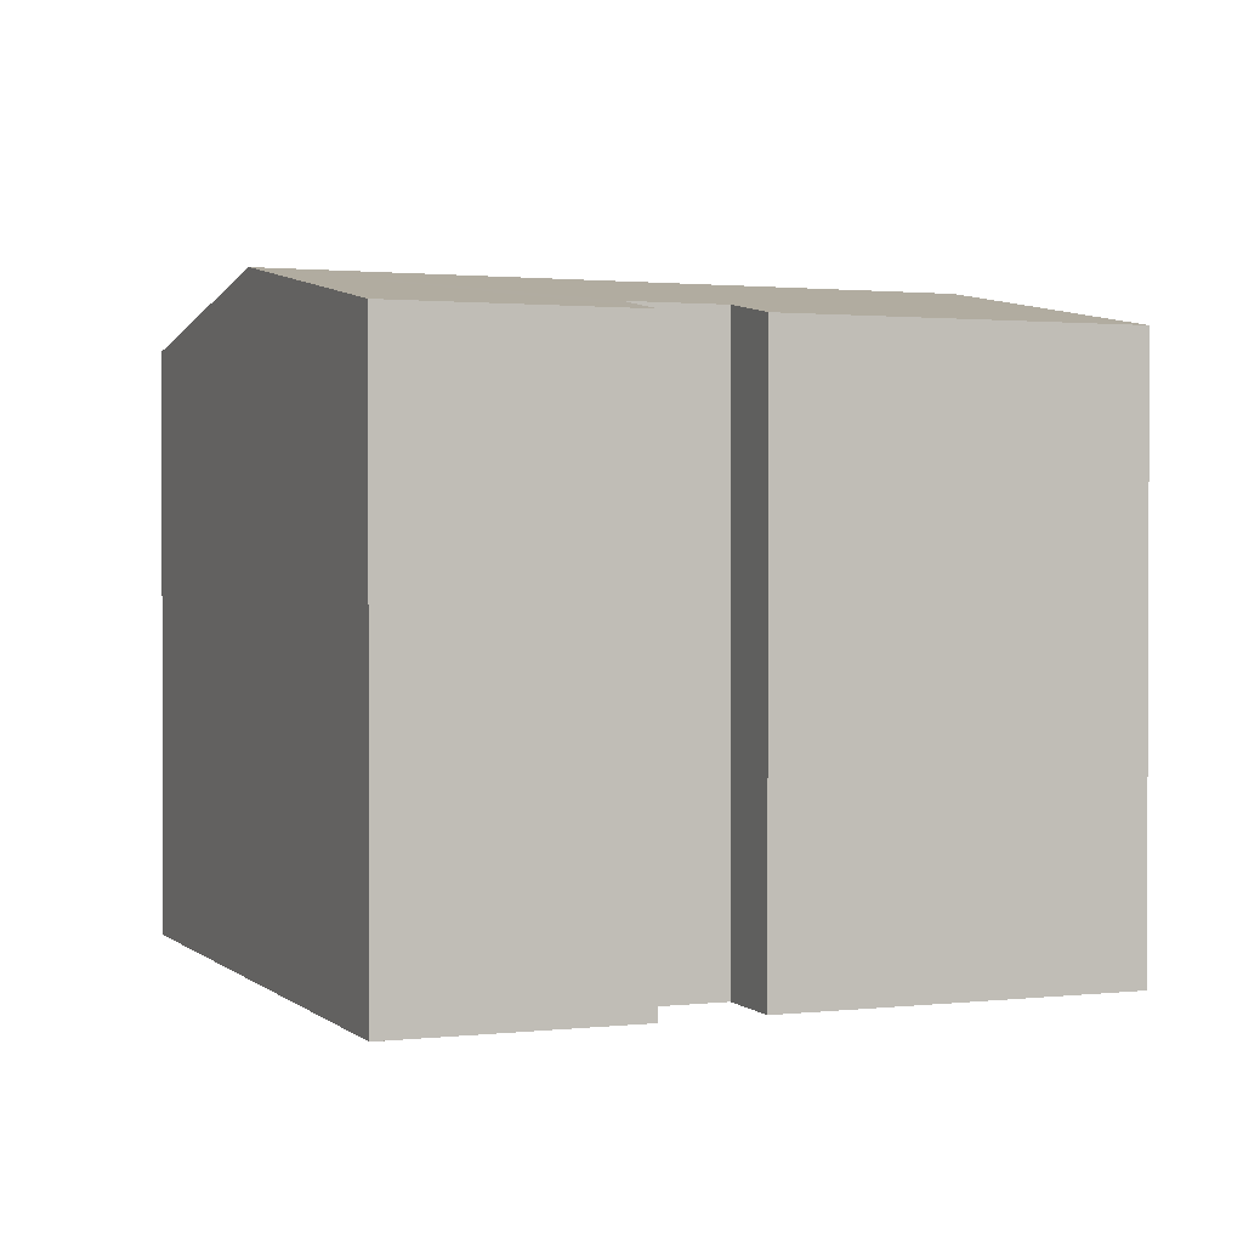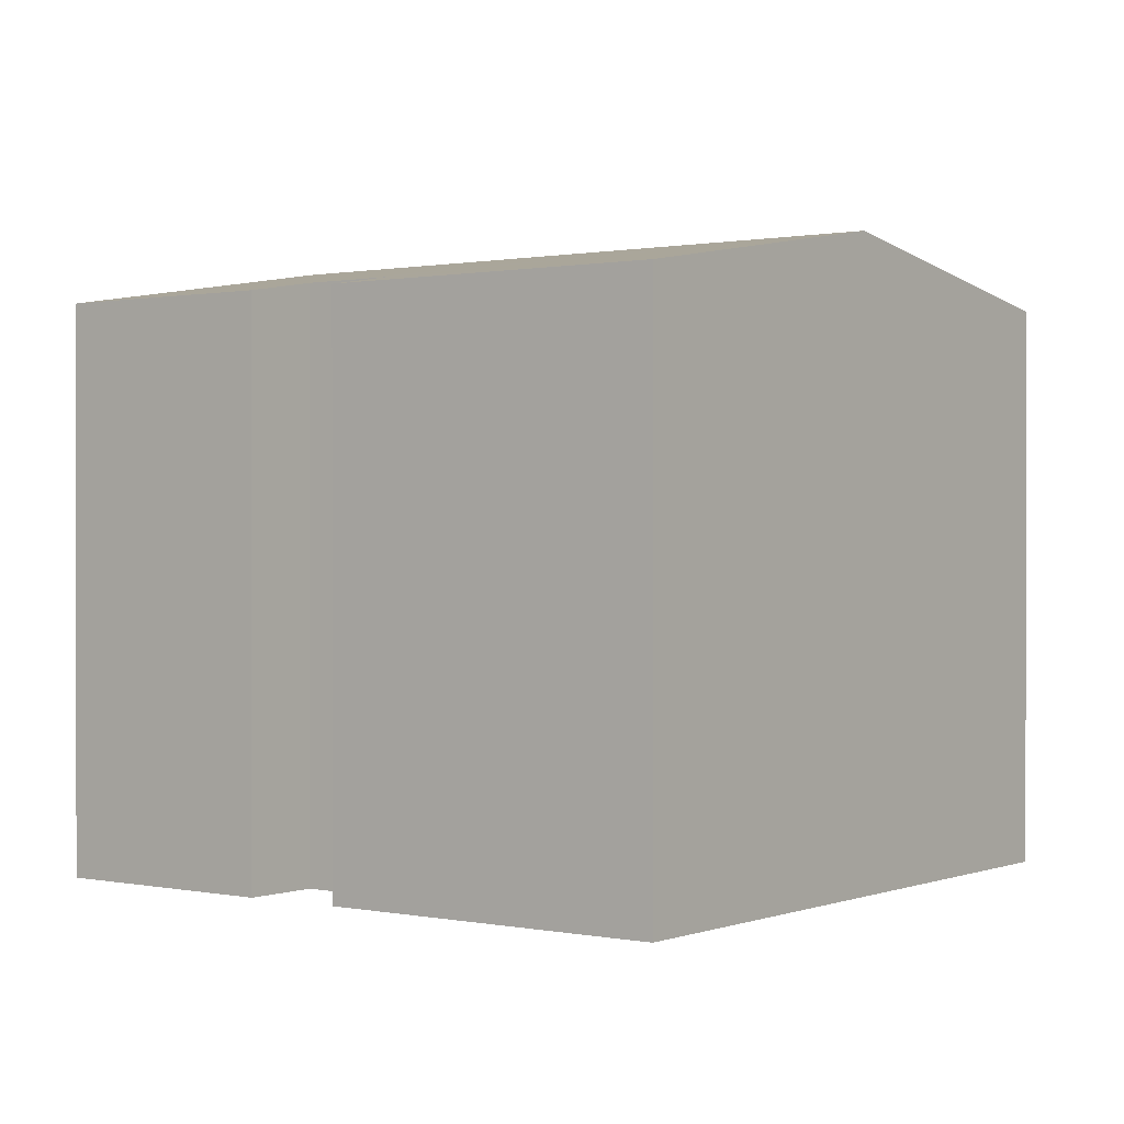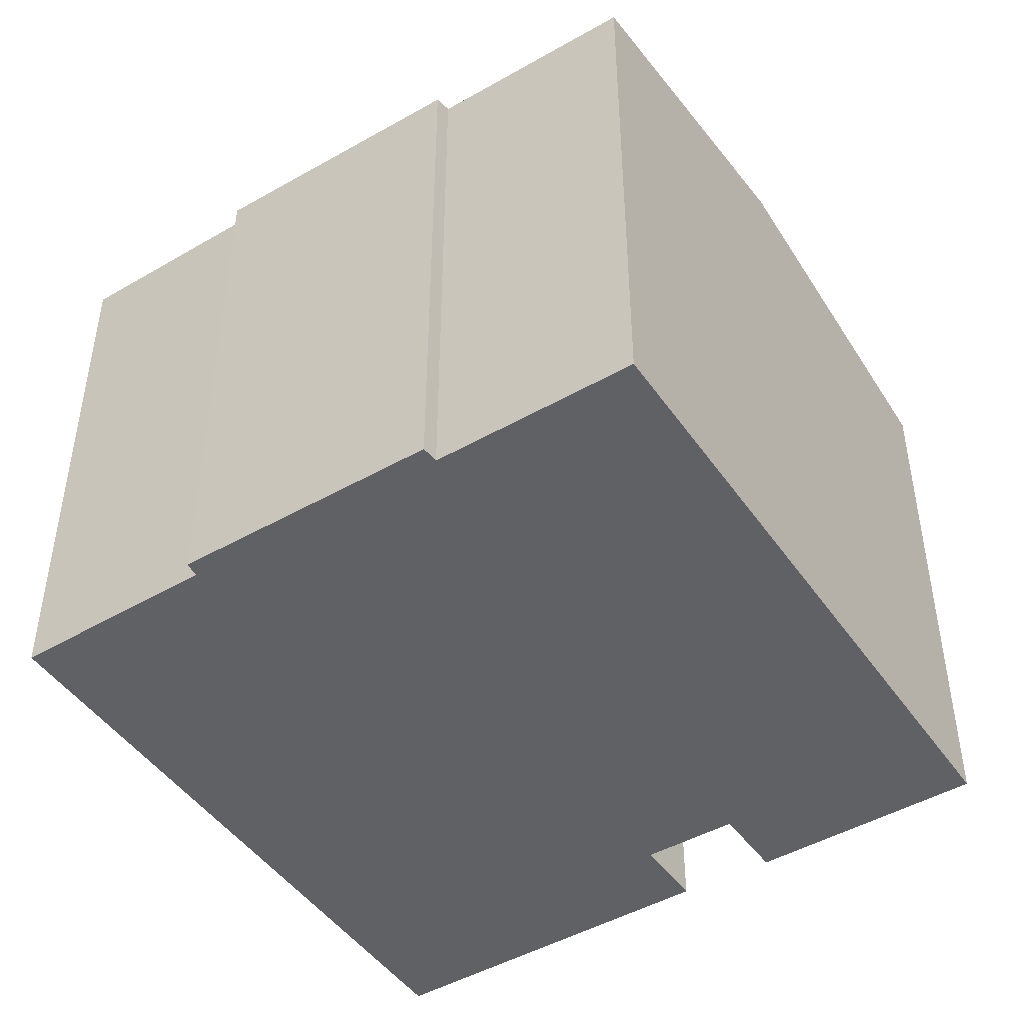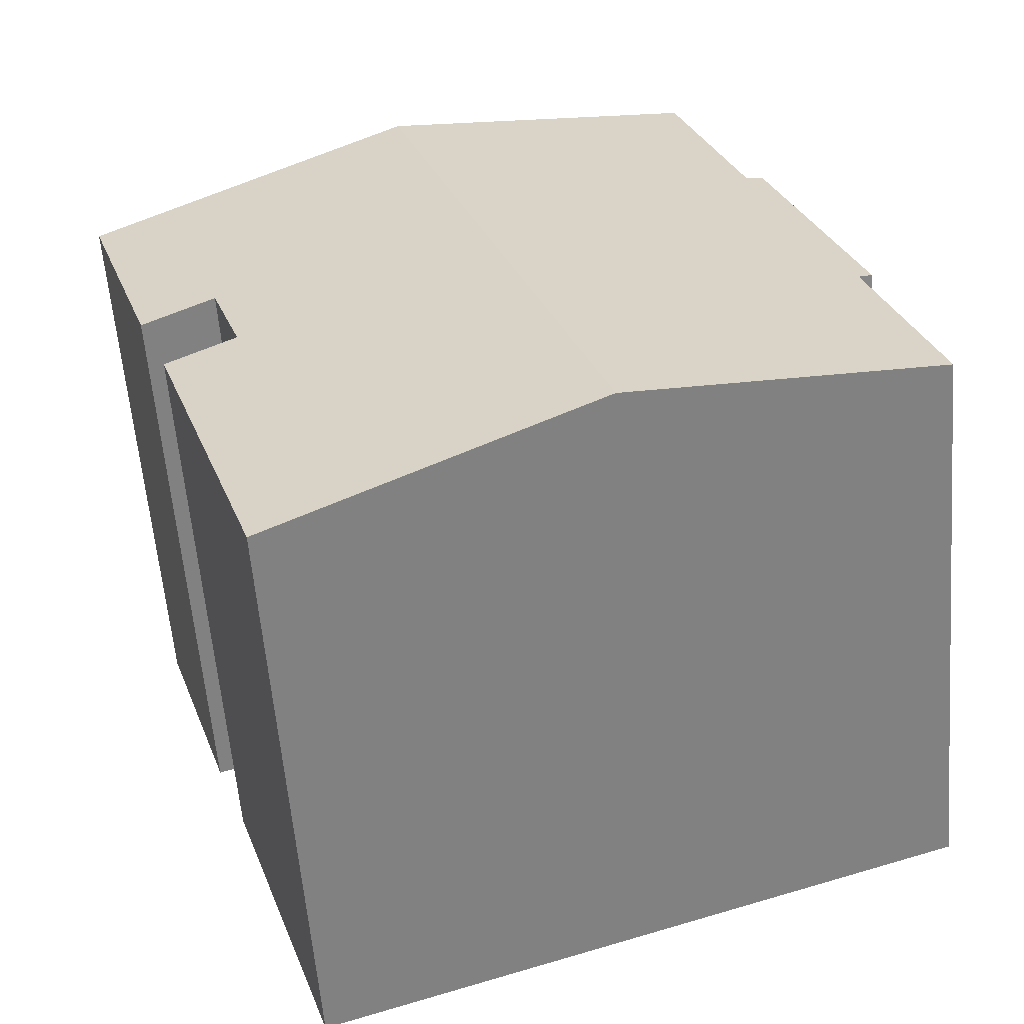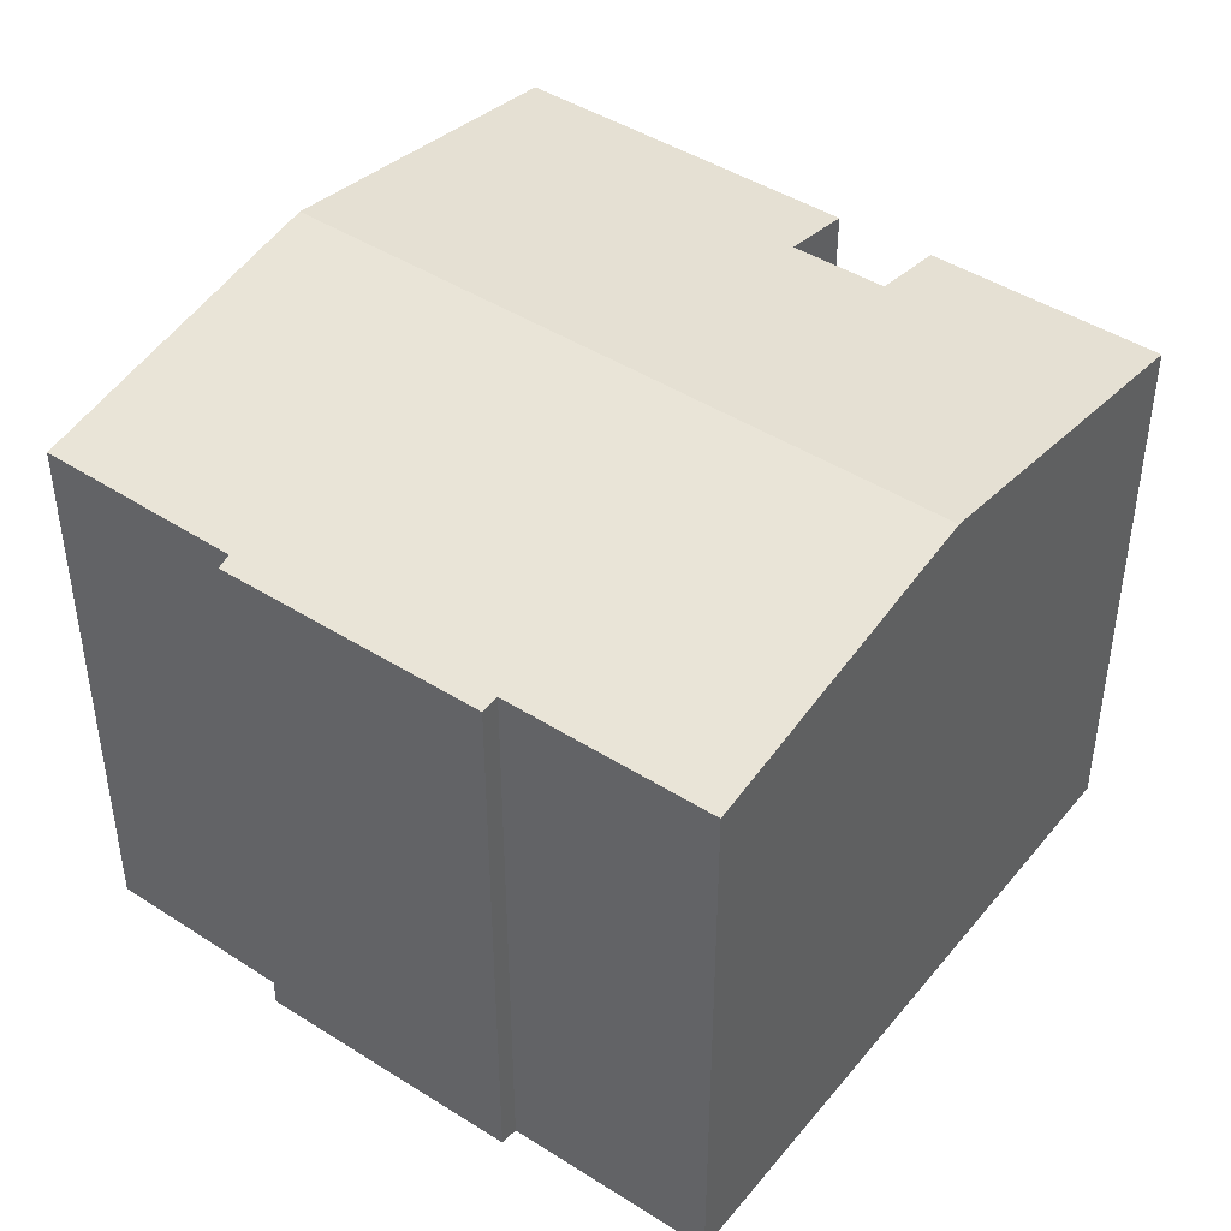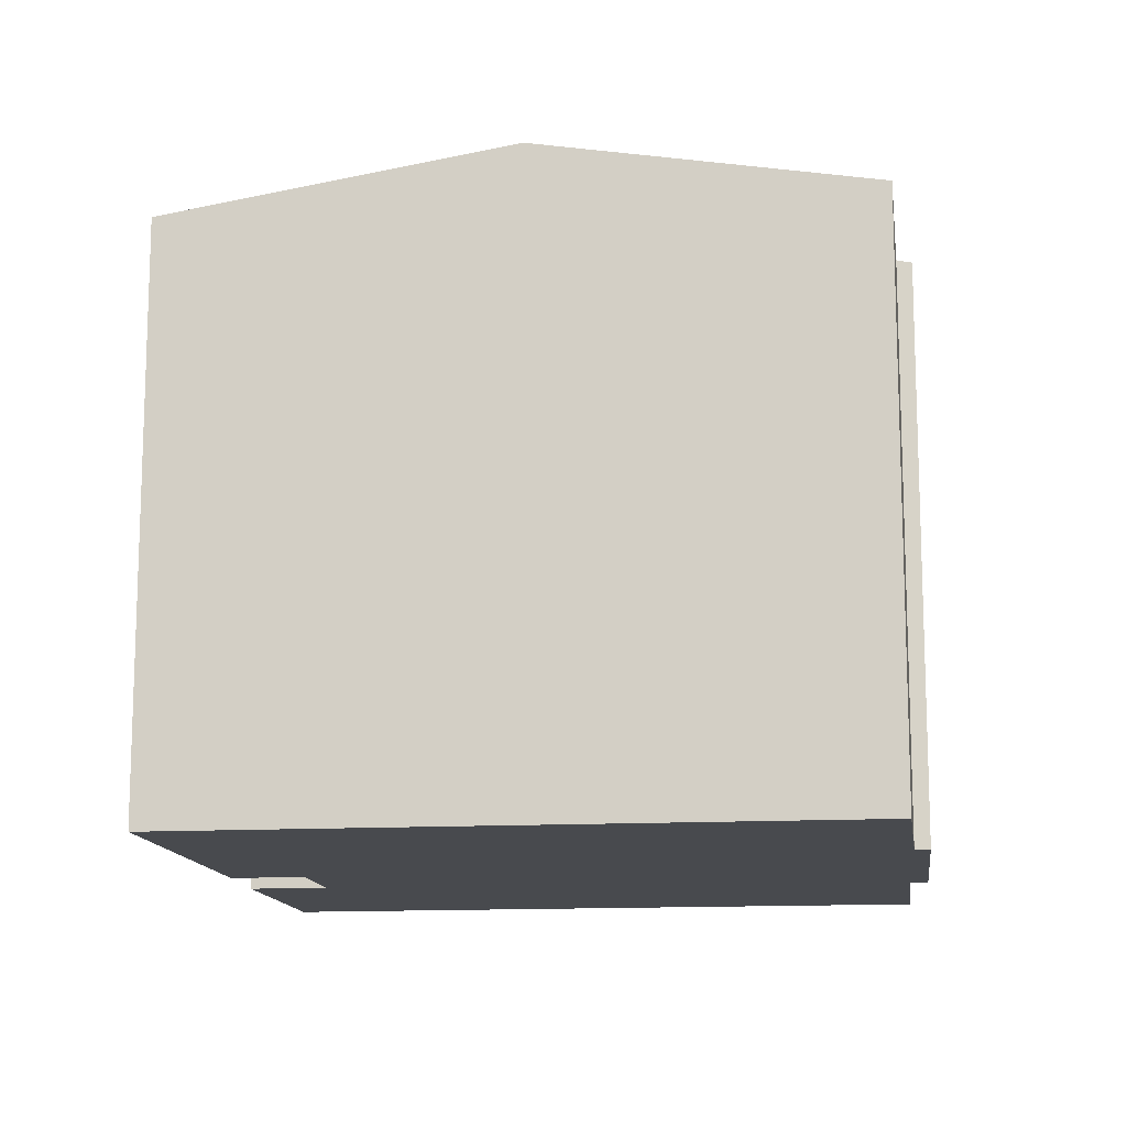
<metadata>
{"format":"obj","ext":"obj","renderer":"f3d","projection":"perspective","resolution":1024,"background":"white","views":[{"elev":1.3,"azim":86.5,"up":"+Y"},{"elev":0.6,"azim":145.5,"up":"+Y"},{"elev":-46.7,"azim":-38.4,"up":"+Y"},{"elev":-58.9,"azim":-175.3,"up":"+Z"},{"elev":44.5,"azim":-34.9,"up":"+Y"},{"elev":-13.3,"azim":-154.1,"up":"+Y"}]}
</metadata>
<code>
v  0 12.06 7.384e-16
v  11.3 13.18 11.68
v  6.645 13.18 -2.248
v  1.354 12.05 4.191
v  1.061 12 4.328
v  3.28 12.06 9.693
v  2.915 12.01 9.784
v  4.701 12.07 13.92
v  13.56 12.01 -4.588
v  14.43 12.27 3.066
v  15.95 12.01 2.577
v  16.68 12 4.511
v  18.28 12 9.314
v  15.1 12.27 5.023
v  0 0 0
v  1.354 -2.566e-16 4.191
v  2.915 -5.991e-16 9.784
v  1.061 -2.65e-16 4.328
v  4.701 -8.522e-16 13.92
v  3.28 -5.935e-16 9.693
v  18.28 -5.703e-16 9.314
v  11.3 -7.153e-16 11.68
v  14.43 -1.877e-16 3.066
v  15.95 -1.578e-16 2.577
v  16.68 -2.762e-16 4.511
v  15.1 -3.076e-16 5.023
v  13.56 2.809e-16 -4.588
v  6.645 1.377e-16 -2.248
g defaultobject
f 1 2 3
f 2 1 4
f 2 4 5
f 2 5 6
f 6 5 7
f 2 6 8
f 9 10 11
f 12 2 13
f 2 12 14
f 2 14 3
f 3 14 10
f 3 10 9
f 15 4 1
f 4 15 16
f 5 17 7
f 17 5 18
f 6 19 8
f 19 6 20
f 16 5 4
f 5 16 18
f 7 20 6
f 20 7 17
f 19 2 8
f 2 19 13
f 13 19 21
f 21 19 22
f 23 11 10
f 11 23 24
f 21 12 13
f 12 21 25
f 14 23 10
f 23 14 26
f 24 9 11
f 9 24 27
f 12 26 14
f 26 12 25
f 3 15 1
f 15 3 9
f 15 9 28
f 28 9 27
f 24 28 27
f 28 24 23
f 28 23 26
f 21 26 25
f 26 21 28
f 28 21 15
f 15 21 22
f 15 22 16
f 16 22 20
f 20 22 19
f 16 20 18
f 17 18 20

</code>
